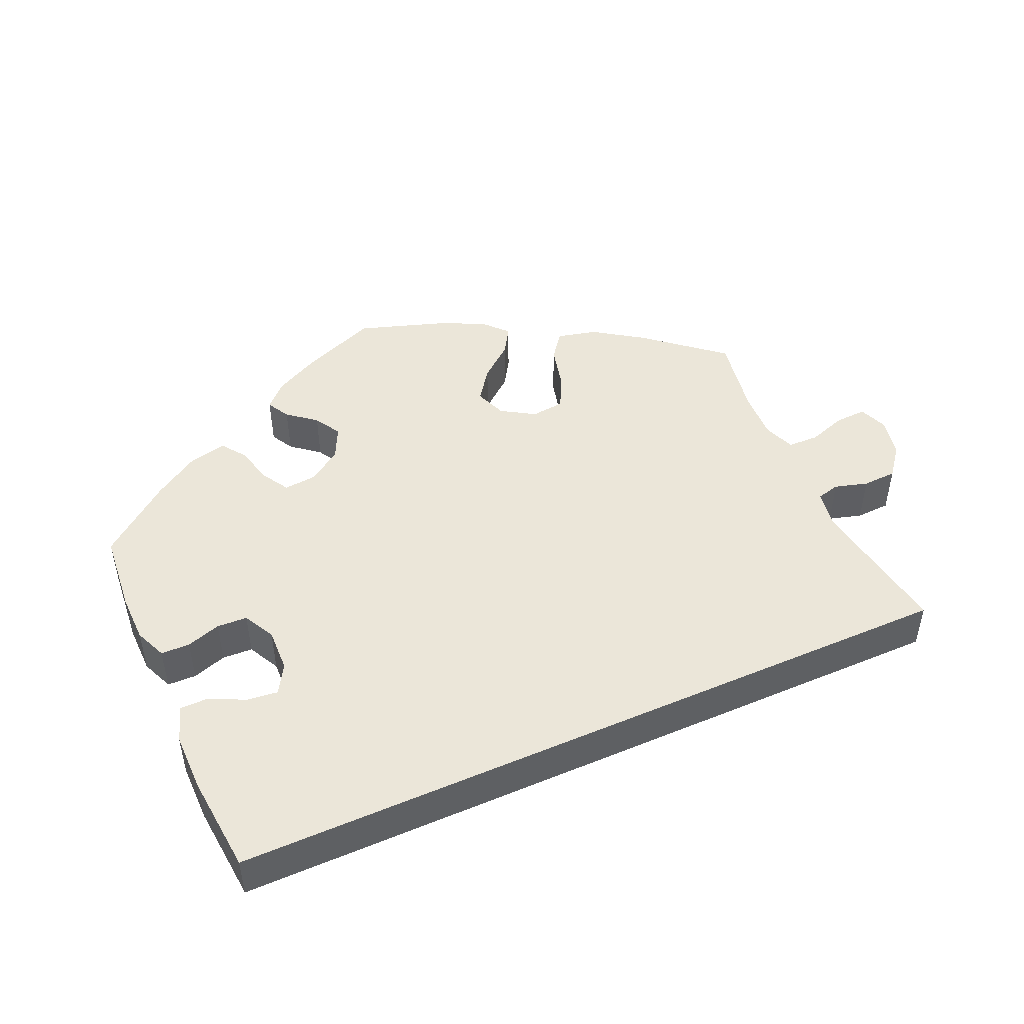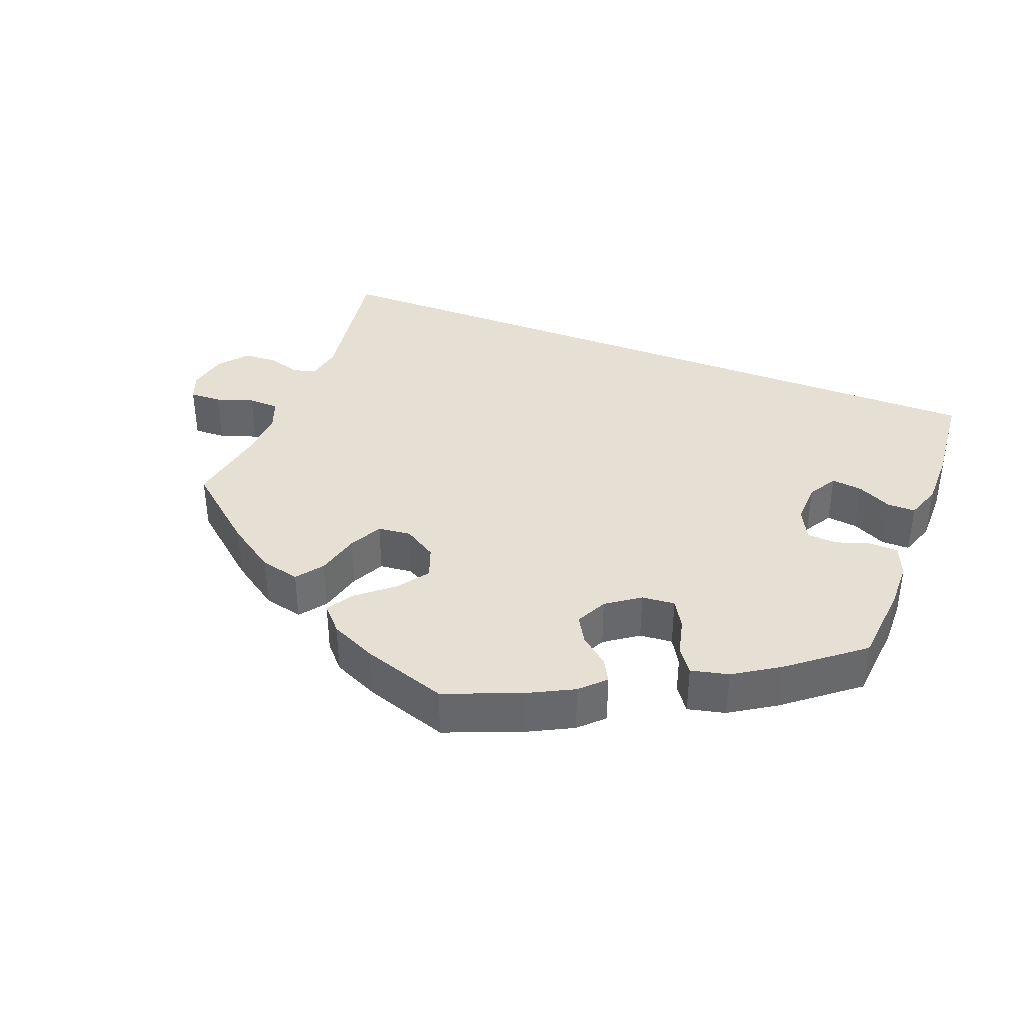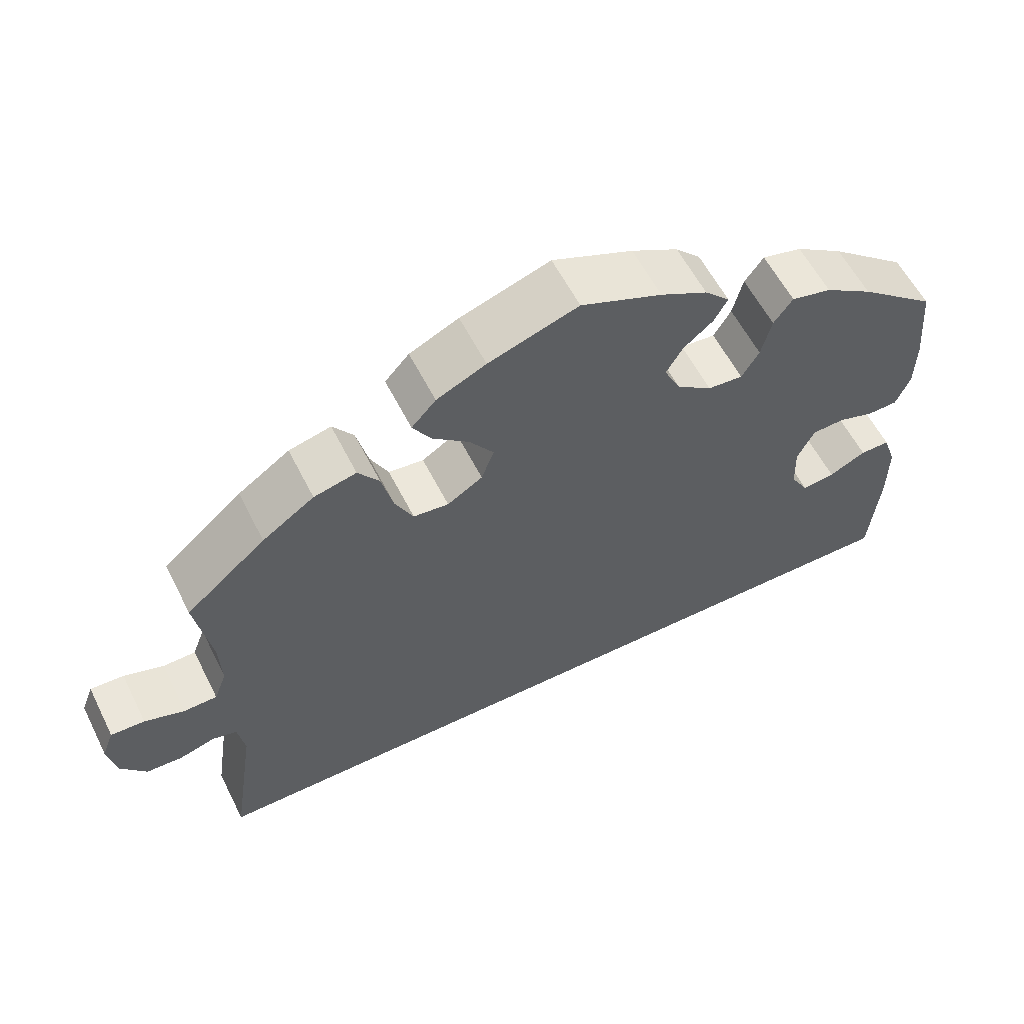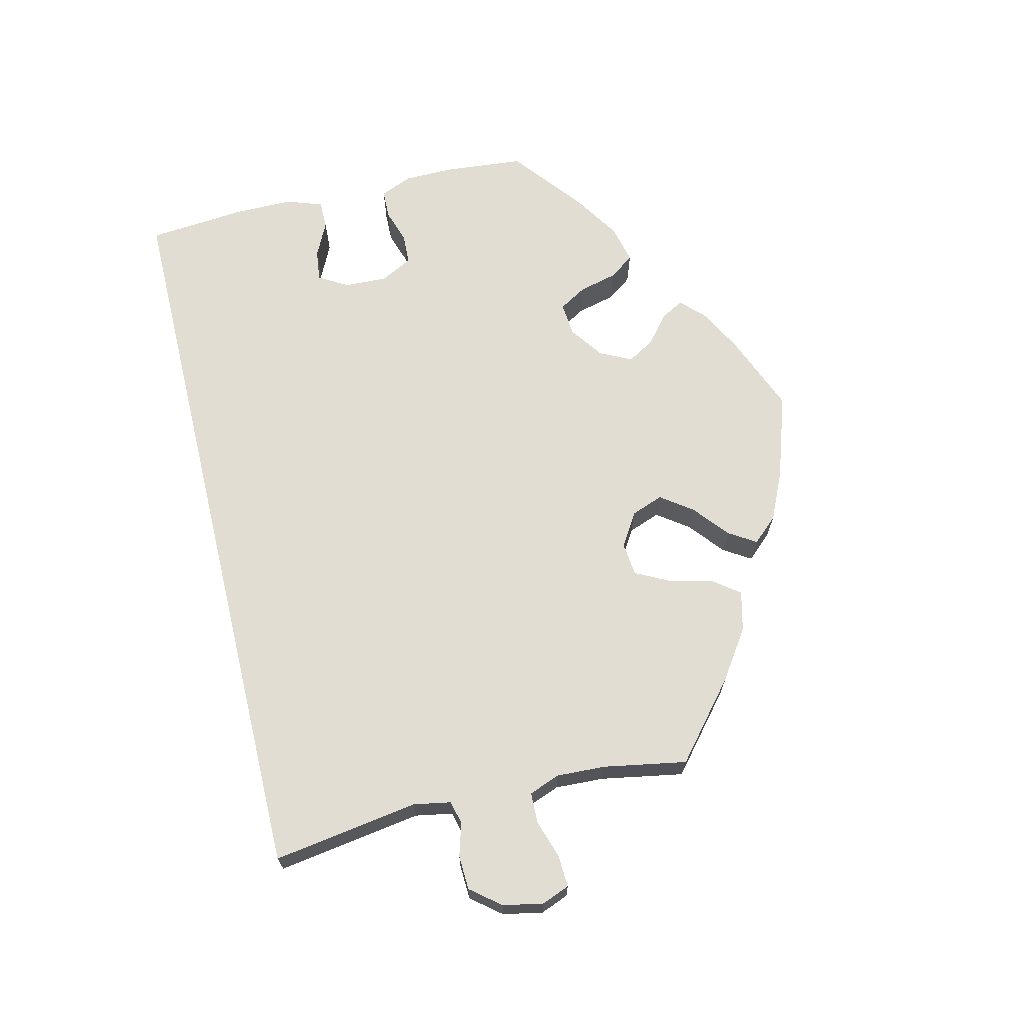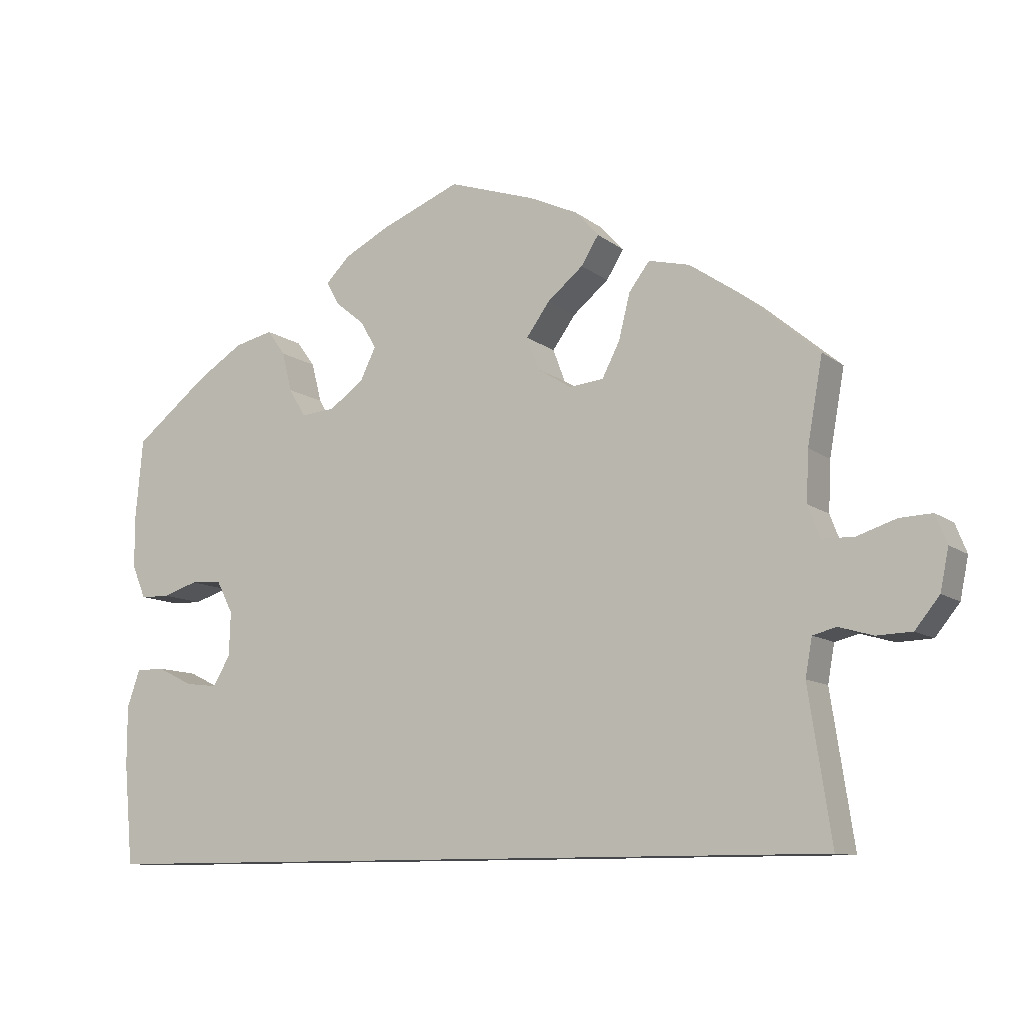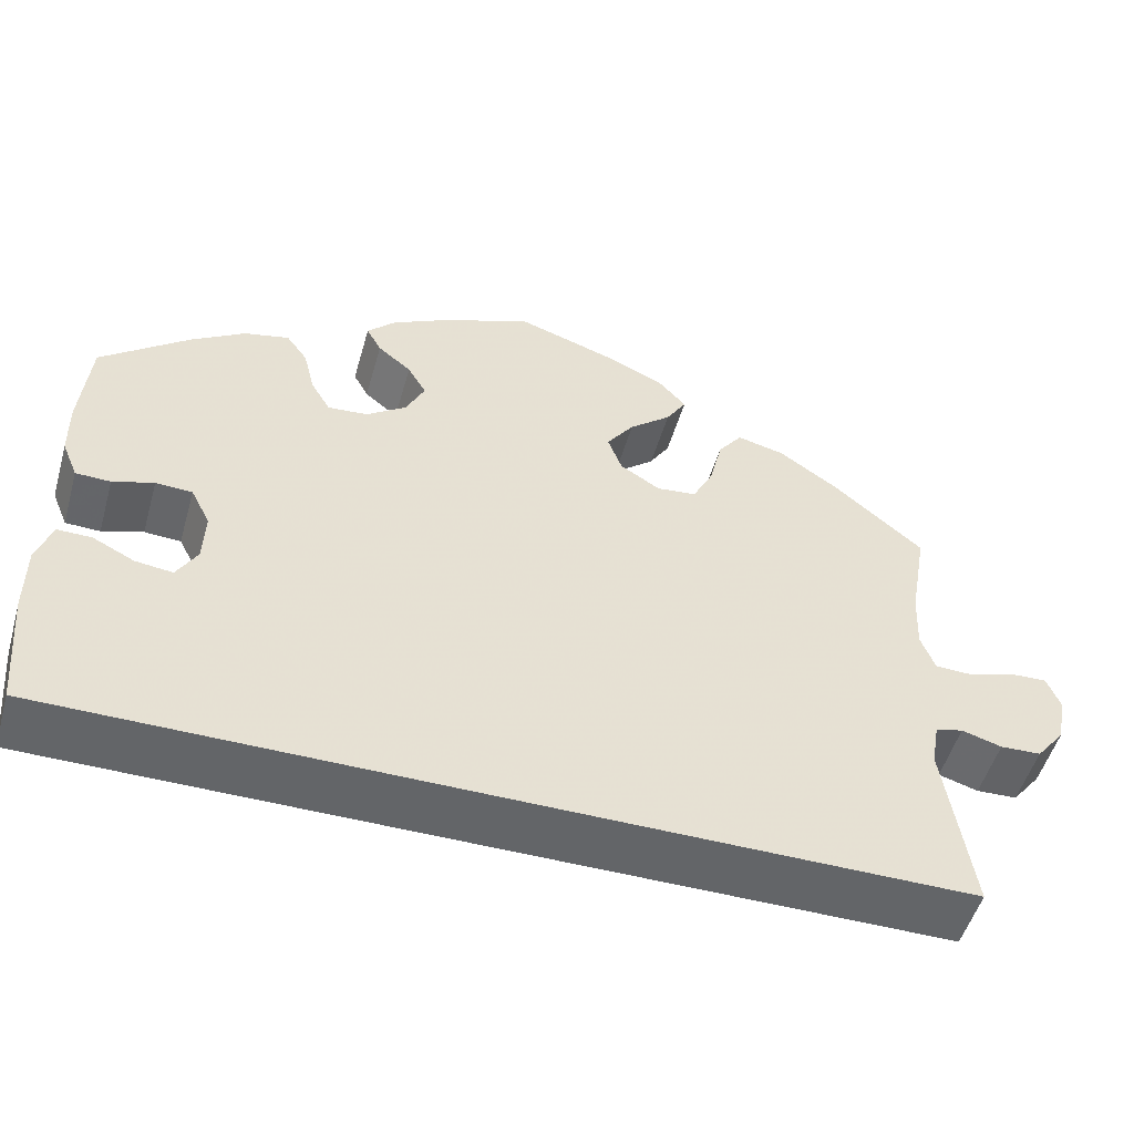
<metadata>
{"format":"obj","ext":"obj","renderer":"f3d","projection":"perspective","resolution":1024,"background":"white","views":[{"elev":47.3,"azim":155.9,"up":"+Y"},{"elev":37.9,"azim":21.2,"up":"+Y"},{"elev":58.3,"azim":-26.6,"up":"+Z"},{"elev":68.2,"azim":-103.5,"up":"+Y"},{"elev":-10.4,"azim":-150.6,"up":"+Z"},{"elev":-51.4,"azim":164.0,"up":"+Z"}]}
</metadata>
<code>
v -0.501 0.07 -0.289
v -0.471 0.07 -0.092
v -0.48 0.07 -0.042
v -0.511 0.07 -0.034
v -0.556 0.07 -0.047
v -0.602 0.07 -0.045
v -0.634 0.07 -0.005
v -0.645 0.07 0.049
v -0.63 0.07 0.087
v -0.587 0.07 0.085
v -0.536 0.07 0.068
v -0.494 0.07 0.069
v -0.478 0.07 0.111
v -0.481 0.07 0.177
v -0.501 0.07 0.289
v -0.399 0.07 0.375
v -0.333 0.07 0.42
v -0.279 0.07 0.433
v -0.252 0.07 0.397
v -0.237 0.07 0.337
v -0.214 0.07 0.292
v -0.169 0.07 0.287
v -0.124 0.07 0.315
v -0.108 0.07 0.358
v -0.139 0.07 0.401
v -0.186 0.07 0.44
v -0.209 0.07 0.477
v -0.178 0.07 0.511
v -0.115 0.07 0.54
v 0 0.07 0.578
v 0.104 0.07 0.536
v 0.164 0.07 0.505
v 0.196 0.07 0.473
v 0.179 0.07 0.442
v 0.141 0.07 0.411
v 0.12 0.07 0.375
v 0.141 0.07 0.332
v 0.186 0.07 0.3
v 0.231 0.07 0.296
v 0.253 0.07 0.333
v 0.266 0.07 0.385
v 0.29 0.07 0.418
v 0.341 0.07 0.406
v 0.402 0.07 0.367
v 0.5 0.07 0.289
v 0.51 0.07 0.179
v 0.509 0.07 0.114
v 0.491 0.07 0.071
v 0.452 0.07 0.07
v 0.406 0.07 0.085
v 0.365 0.07 0.083
v 0.343 0.07 0.04
v 0.345 0.07 -0.018
v 0.368 0.07 -0.057
v 0.41 0.07 -0.052
v 0.457 0.07 -0.029
v 0.495 0.07 -0.029
v 0.512 0.07 -0.078
v 0.512 0.07 -0.156
v 0.5 0.07 -0.289
v -0.501 0 -0.289
v -0.471 0 -0.092
v -0.48 0 -0.042
v -0.511 0 -0.034
v -0.556 0 -0.047
v -0.602 0 -0.045
v -0.634 0 -0.005
v -0.645 0 0.049
v -0.63 0 0.087
v -0.587 0 0.085
v -0.536 0 0.068
v -0.494 0 0.069
v -0.478 0 0.111
v -0.481 0 0.177
v -0.501 0 0.289
v -0.399 0 0.375
v -0.333 0 0.42
v -0.279 0 0.433
v -0.252 0 0.397
v -0.237 0 0.337
v -0.214 0 0.292
v -0.169 0 0.287
v -0.124 0 0.315
v -0.108 0 0.358
v -0.139 0 0.401
v -0.186 0 0.44
v -0.209 0 0.477
v -0.178 0 0.511
v -0.115 0 0.54
v 0 0 0.578
v 0.104 0 0.536
v 0.164 0 0.505
v 0.196 0 0.473
v 0.179 0 0.442
v 0.141 0 0.411
v 0.12 0 0.375
v 0.141 0 0.332
v 0.186 0 0.3
v 0.231 0 0.296
v 0.253 0 0.333
v 0.266 0 0.385
v 0.29 0 0.418
v 0.341 0 0.406
v 0.402 0 0.367
v 0.5 0 0.289
v 0.51 0 0.179
v 0.509 0 0.114
v 0.491 0 0.071
v 0.452 0 0.07
v 0.406 0 0.085
v 0.365 0 0.083
v 0.343 0 0.04
v 0.345 0 -0.018
v 0.368 0 -0.057
v 0.41 0 -0.052
v 0.457 0 -0.029
v 0.495 0 -0.029
v 0.512 0 -0.078
v 0.512 0 -0.156
v 0.5 0 -0.289
f 59 60 1 2
f 58 59 2 3
f 55 56 57 58
f 54 55 58
f 54 58 3 4
f 53 54 4
f 52 53 4
f 51 52 4
f 47 48 49 50
f 47 50 51
f 46 47 51 4
f 44 45 46 4
f 40 41 42 43
f 39 40 43 44
f 32 33 34 35
f 32 35 36
f 31 32 36
f 30 31 36
f 29 30 36 37
f 25 26 27 28
f 24 25 28 29
f 17 18 19 20
f 17 20 21
f 14 15 16 17
f 13 14 17 21
f 12 13 21 22
f 8 9 10 11
f 8 11 12
f 7 8 12
f 6 7 12
f 39 44 4 5
f 38 39 5 6
f 37 38 6 12
f 24 29 37
f 23 24 37
f 12 22 23 37
f 62 61 120 119
f 63 62 119 118
f 118 117 116 115
f 118 115 114
f 64 63 118 114
f 64 114 113
f 64 113 112
f 64 112 111
f 110 109 108 107
f 111 110 107
f 64 111 107 106
f 64 106 105 104
f 103 102 101 100
f 104 103 100 99
f 95 94 93 92
f 96 95 92
f 96 92 91
f 96 91 90
f 97 96 90 89
f 88 87 86 85
f 89 88 85 84
f 80 79 78 77
f 81 80 77
f 77 76 75 74
f 81 77 74 73
f 82 81 73 72
f 71 70 69 68
f 72 71 68
f 72 68 67
f 72 67 66
f 65 64 104 99
f 66 65 99 98
f 72 66 98 97
f 97 89 84
f 97 84 83
f 97 83 82 72
f 1 61 62 2
f 2 62 63 3
f 3 63 64 4
f 4 64 65 5
f 5 65 66 6
f 6 66 67 7
f 7 67 68 8
f 8 68 69 9
f 9 69 70 10
f 10 70 71 11
f 11 71 72 12
f 12 72 73 13
f 13 73 74 14
f 14 74 75 15
f 15 75 76 16
f 16 76 77 17
f 17 77 78 18
f 18 78 79 19
f 19 79 80 20
f 20 80 81 21
f 21 81 82 22
f 22 82 83 23
f 23 83 84 24
f 24 84 85 25
f 25 85 86 26
f 26 86 87 27
f 27 87 88 28
f 28 88 89 29
f 29 89 90 30
f 30 90 91 31
f 31 91 92 32
f 32 92 93 33
f 33 93 94 34
f 34 94 95 35
f 35 95 96 36
f 36 96 97 37
f 37 97 98 38
f 38 98 99 39
f 39 99 100 40
f 40 100 101 41
f 41 101 102 42
f 42 102 103 43
f 43 103 104 44
f 44 104 105 45
f 45 105 106 46
f 46 106 107 47
f 47 107 108 48
f 48 108 109 49
f 49 109 110 50
f 50 110 111 51
f 51 111 112 52
f 52 112 113 53
f 53 113 114 54
f 54 114 115 55
f 55 115 116 56
f 56 116 117 57
f 57 117 118 58
f 58 118 119 59
f 59 119 120 60
f 60 120 61 1

</code>
